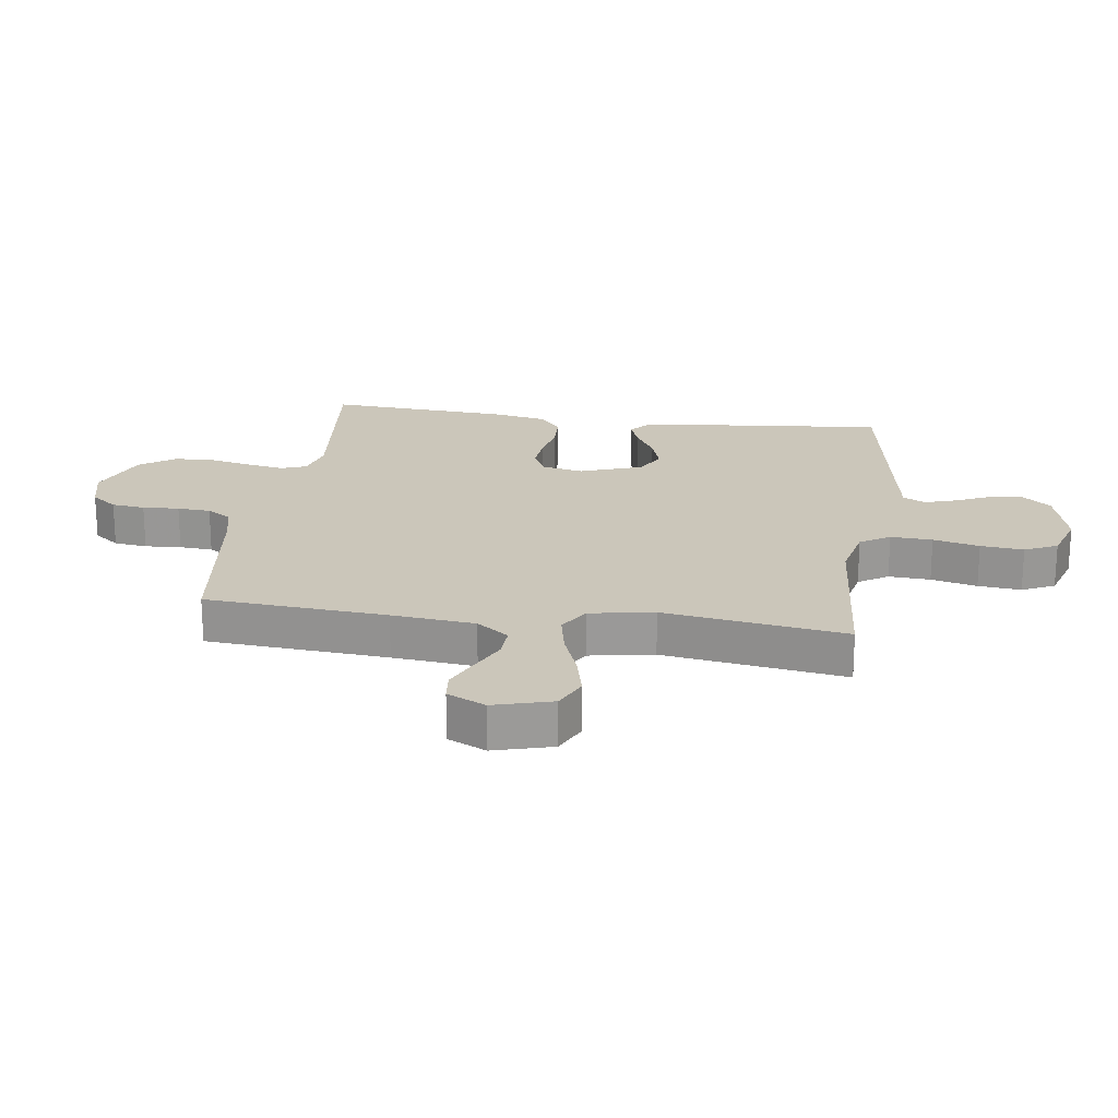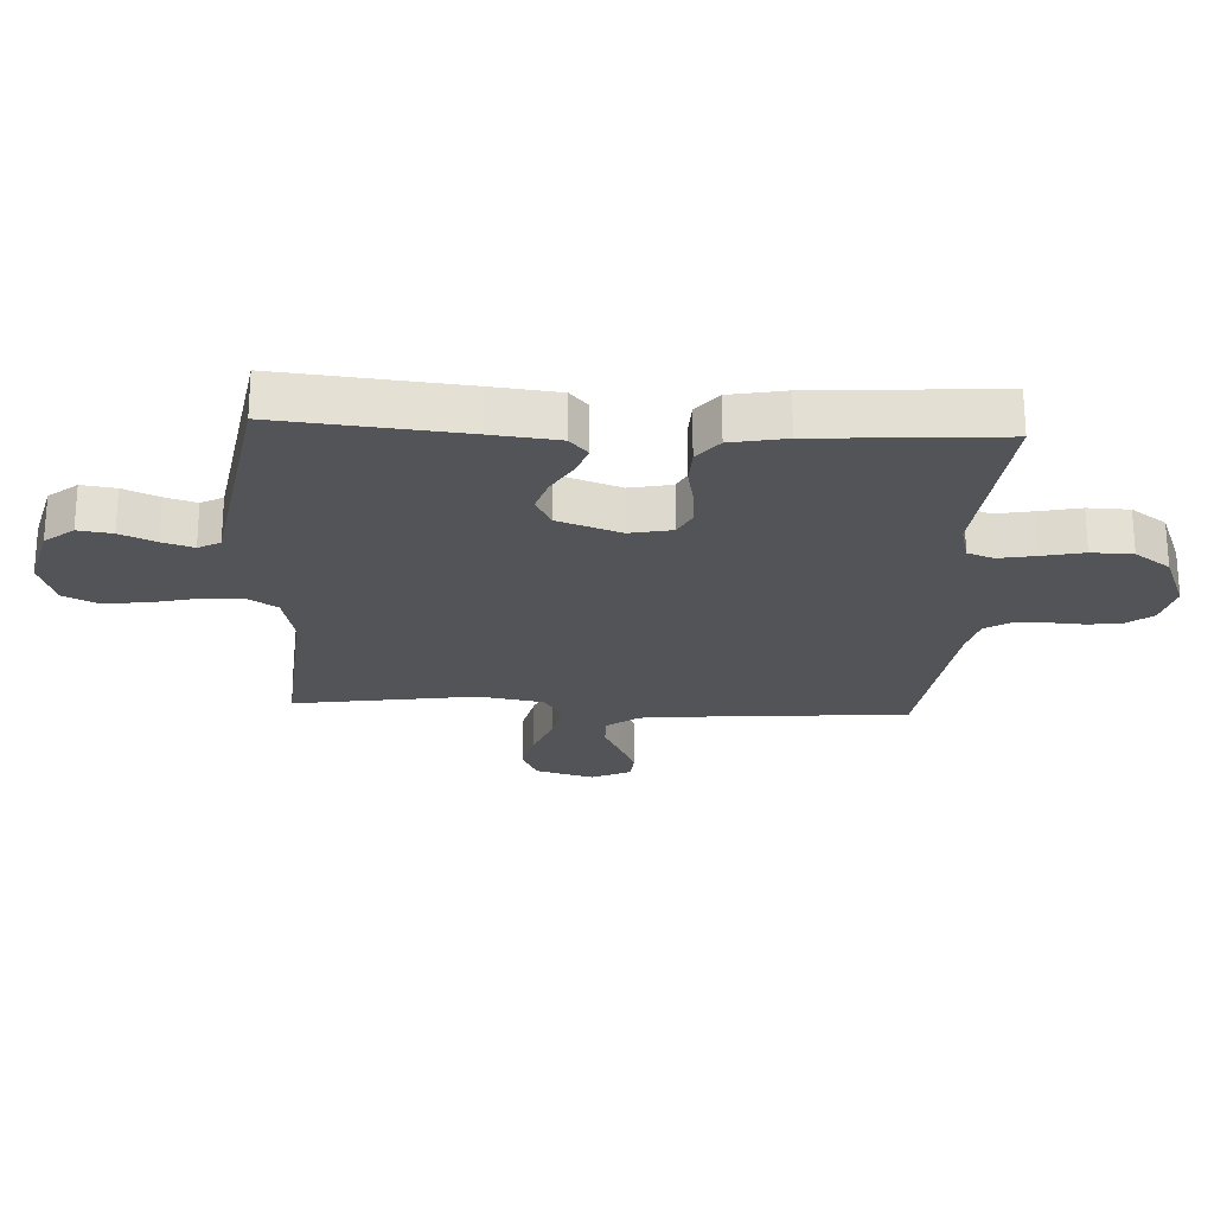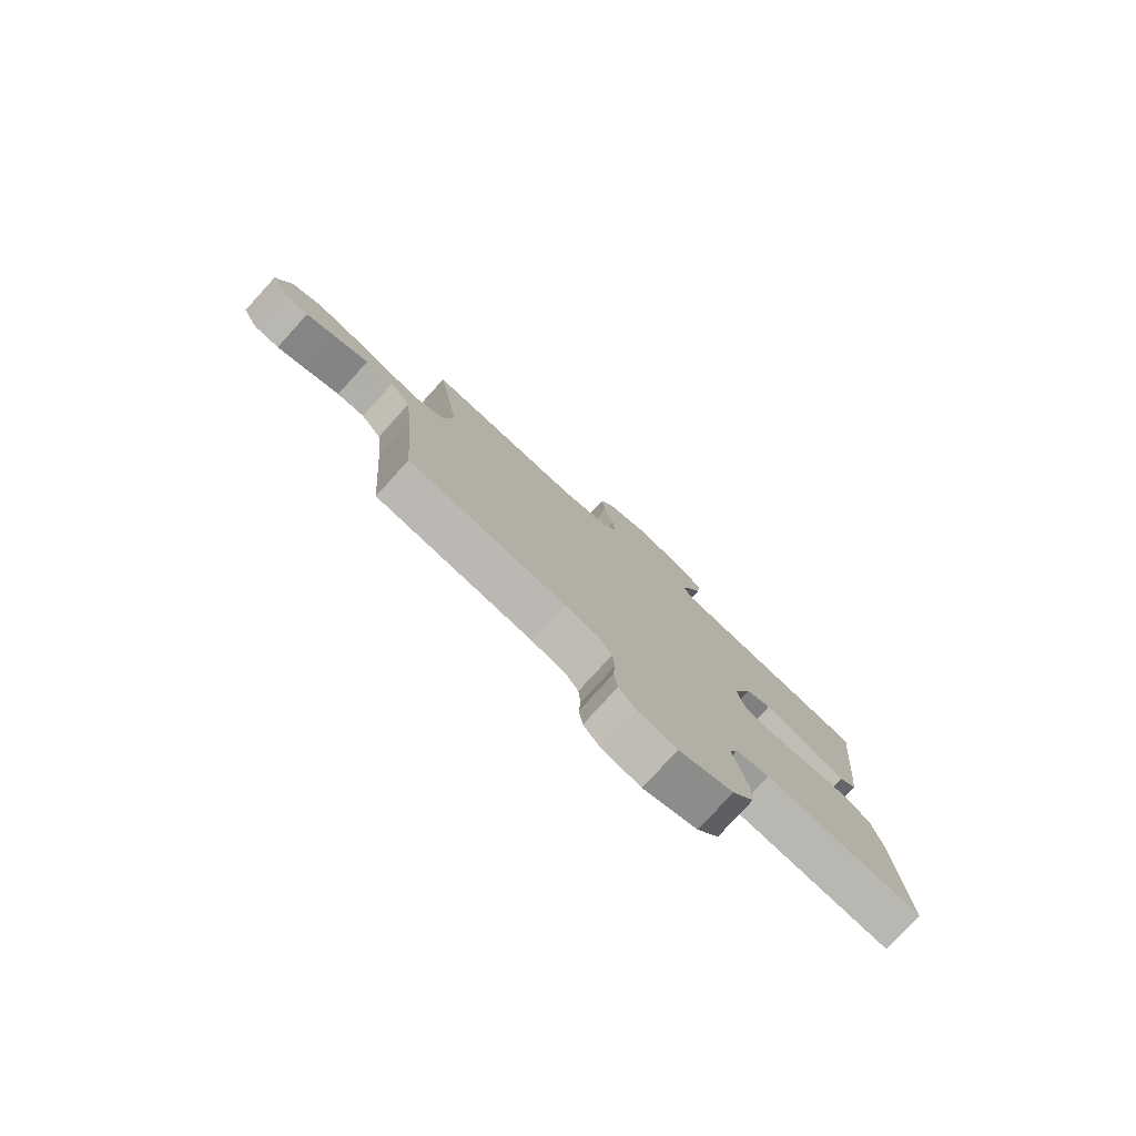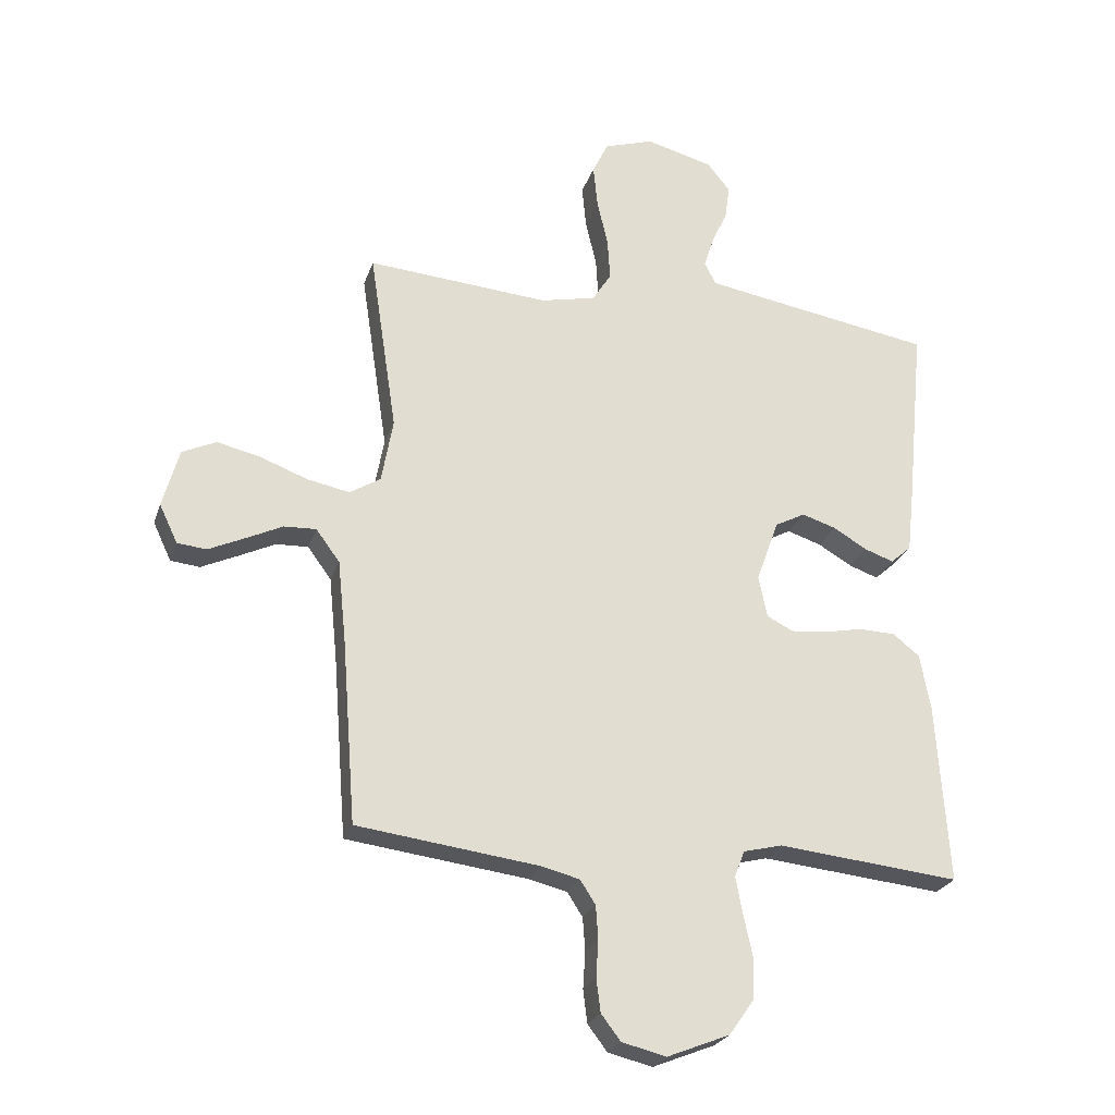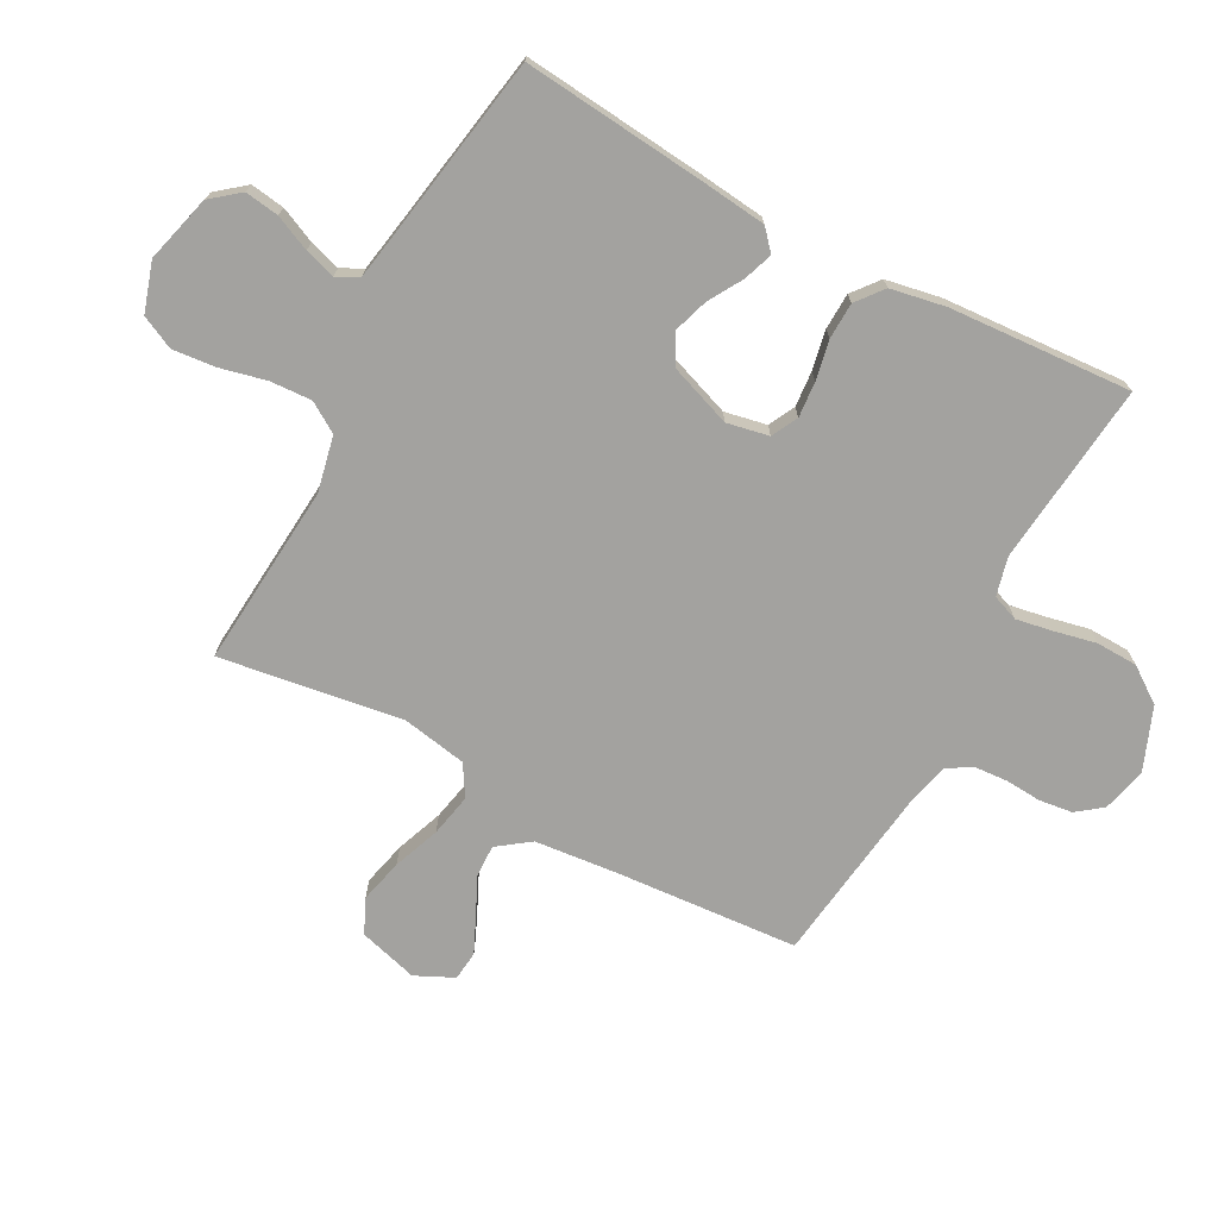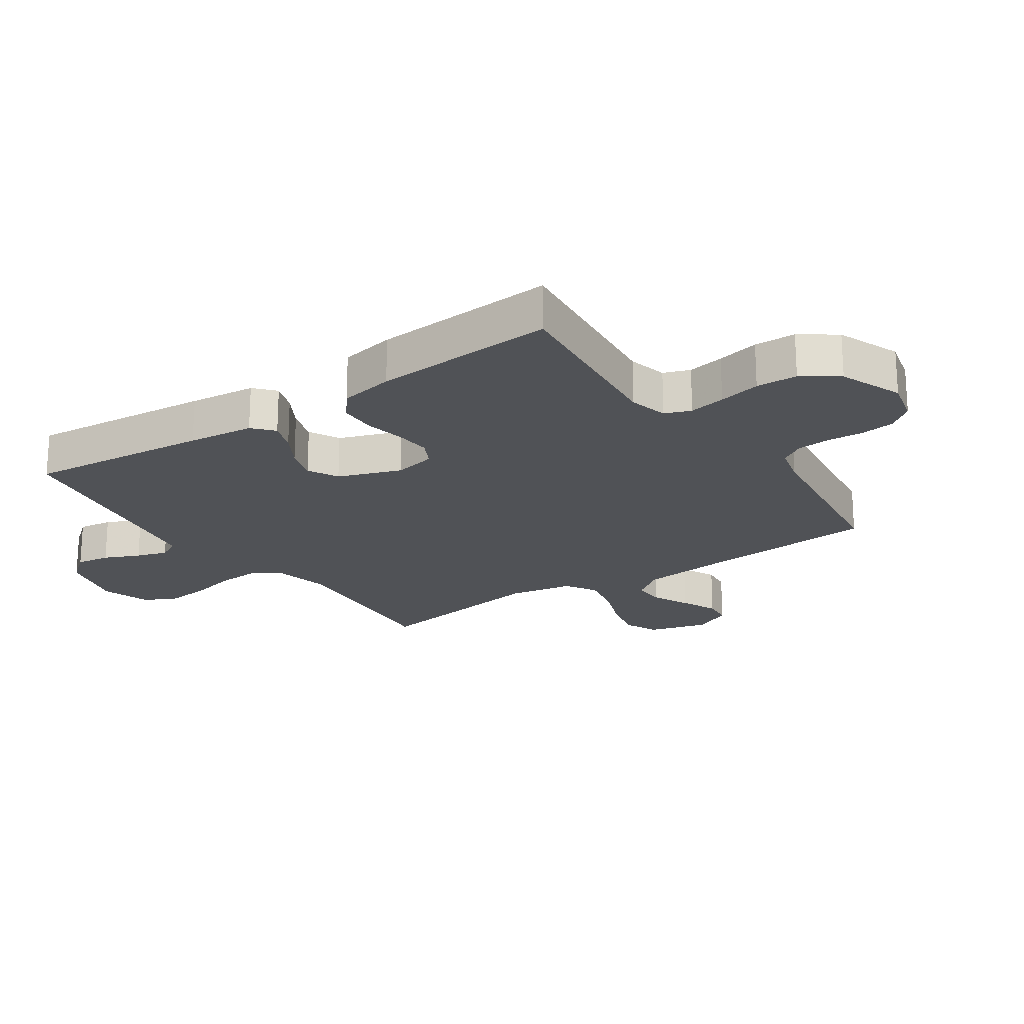
<metadata>
{"format":"obj","ext":"obj","renderer":"f3d","projection":"perspective","resolution":1024,"background":"white","views":[{"elev":21.1,"azim":-82.0,"up":"+Y"},{"elev":-23.3,"azim":87.1,"up":"+Y"},{"elev":-79.2,"azim":-42.3,"up":"+Z"},{"elev":-24.7,"azim":-16.2,"up":"+Z"},{"elev":-72.5,"azim":61.7,"up":"+Y"},{"elev":-20.9,"azim":124.4,"up":"+Y"}]}
</metadata>
<code>
v 0.5 0.07 -0.5
v 0.2 0.07 -0.469
v 0.136 0.07 -0.485
v 0.12 0.07 -0.528
v 0.131 0.07 -0.588
v 0.146 0.07 -0.657
v 0.144 0.07 -0.725
v 0.103 0.07 -0.783
v 0 0.07 -0.824
v -0.073 0.07 -0.806
v -0.105 0.07 -0.764
v -0.112 0.07 -0.709
v -0.108 0.07 -0.649
v -0.112 0.07 -0.594
v -0.137 0.07 -0.555
v -0.2 0.07 -0.539
v -0.5 0.07 -0.5
v -0.523 0.07 -0.2
v -0.537 0.07 -0.063
v -0.576 0.07 -0.01
v -0.629 0.07 -0.012
v -0.69 0.07 -0.041
v -0.749 0.07 -0.068
v -0.797 0.07 -0.063
v -0.827 0.07 0
v -0.8 0.07 0.097
v -0.744 0.07 0.123
v -0.672 0.07 0.106
v -0.595 0.07 0.077
v -0.525 0.07 0.063
v -0.474 0.07 0.094
v -0.455 0.07 0.2
v -0.5 0.07 0.5
v -0.2 0.07 0.476
v -0.109 0.07 0.496
v -0.078 0.07 0.545
v -0.082 0.07 0.614
v -0.1 0.07 0.69
v -0.107 0.07 0.761
v -0.081 0.07 0.815
v 0 0.07 0.841
v 0.111 0.07 0.812
v 0.149 0.07 0.765
v 0.141 0.07 0.709
v 0.115 0.07 0.651
v 0.099 0.07 0.6
v 0.118 0.07 0.564
v 0.2 0.07 0.55
v 0.5 0.07 0.5
v 0.471 0.07 0.2
v 0.459 0.07 0.091
v 0.425 0.07 0.061
v 0.377 0.07 0.078
v 0.321 0.07 0.111
v 0.265 0.07 0.129
v 0.215 0.07 0.103
v 0.178 0.07 0
v 0.192 0.07 -0.069
v 0.235 0.07 -0.091
v 0.294 0.07 -0.086
v 0.359 0.07 -0.073
v 0.419 0.07 -0.075
v 0.463 0.07 -0.11
v 0.48 0.07 -0.2
v 0.5 0 -0.5
v 0.2 0 -0.469
v 0.136 0 -0.485
v 0.12 0 -0.528
v 0.131 0 -0.588
v 0.146 0 -0.657
v 0.144 0 -0.725
v 0.103 0 -0.783
v 0 0 -0.824
v -0.073 0 -0.806
v -0.105 0 -0.764
v -0.112 0 -0.709
v -0.108 0 -0.649
v -0.112 0 -0.594
v -0.137 0 -0.555
v -0.2 0 -0.539
v -0.5 0 -0.5
v -0.523 0 -0.2
v -0.537 0 -0.063
v -0.576 0 -0.01
v -0.629 0 -0.012
v -0.69 0 -0.041
v -0.749 0 -0.068
v -0.797 0 -0.063
v -0.827 0 0
v -0.8 0 0.097
v -0.744 0 0.123
v -0.672 0 0.106
v -0.595 0 0.077
v -0.525 0 0.063
v -0.474 0 0.094
v -0.455 0 0.2
v -0.5 0 0.5
v -0.2 0 0.476
v -0.109 0 0.496
v -0.078 0 0.545
v -0.082 0 0.614
v -0.1 0 0.69
v -0.107 0 0.761
v -0.081 0 0.815
v 0 0 0.841
v 0.111 0 0.812
v 0.149 0 0.765
v 0.141 0 0.709
v 0.115 0 0.651
v 0.099 0 0.6
v 0.118 0 0.564
v 0.2 0 0.55
v 0.5 0 0.5
v 0.471 0 0.2
v 0.459 0 0.091
v 0.425 0 0.061
v 0.377 0 0.078
v 0.321 0 0.111
v 0.265 0 0.129
v 0.215 0 0.103
v 0.178 0 0
v 0.192 0 -0.069
v 0.235 0 -0.091
v 0.294 0 -0.086
v 0.359 0 -0.073
v 0.419 0 -0.075
v 0.463 0 -0.11
v 0.48 0 -0.2
f 64 1 2
f 63 64 2
f 62 63 2
f 61 62 2
f 60 61 2
f 59 60 2 3
f 58 59 3 4
f 57 58 4
f 52 53 54
f 51 52 54
f 50 51 54
f 49 50 54
f 48 49 54
f 47 48 54 55
f 46 47 55 56
f 43 44 45
f 42 43 45
f 41 42 45
f 40 41 45
f 39 40 45
f 38 39 45
f 37 38 45
f 36 37 45 46
f 46 56 57
f 36 46 57
f 35 36 57
f 32 33 34
f 35 57 4
f 34 35 4
f 32 34 4
f 31 32 4
f 27 28 29
f 26 27 29
f 25 26 29
f 24 25 29
f 23 24 29
f 22 23 29
f 21 22 29
f 20 21 29 30
f 16 17 18
f 15 16 18 19
f 11 12 13
f 10 11 13
f 9 10 13
f 8 9 13
f 7 8 13
f 6 7 13
f 5 6 13
f 5 13 14
f 31 4 5
f 30 31 5
f 20 30 5
f 19 20 5
f 15 19 5
f 5 14 15
f 66 65 128
f 66 128 127
f 66 127 126
f 66 126 125
f 66 125 124
f 67 66 124 123
f 68 67 123 122
f 68 122 121
f 118 117 116
f 118 116 115
f 118 115 114
f 118 114 113
f 118 113 112
f 119 118 112 111
f 120 119 111 110
f 109 108 107
f 109 107 106
f 109 106 105
f 109 105 104
f 109 104 103
f 109 103 102
f 109 102 101
f 110 109 101 100
f 121 120 110
f 121 110 100
f 121 100 99
f 98 97 96
f 68 121 99
f 68 99 98
f 68 98 96
f 68 96 95
f 93 92 91
f 93 91 90
f 93 90 89
f 93 89 88
f 93 88 87
f 93 87 86
f 93 86 85
f 94 93 85 84
f 82 81 80
f 83 82 80 79
f 77 76 75
f 77 75 74
f 77 74 73
f 77 73 72
f 77 72 71
f 77 71 70
f 77 70 69
f 78 77 69
f 69 68 95
f 69 95 94
f 69 94 84
f 69 84 83
f 69 83 79
f 79 78 69
f 1 65 66 2
f 2 66 67 3
f 3 67 68 4
f 4 68 69 5
f 5 69 70 6
f 6 70 71 7
f 7 71 72 8
f 8 72 73 9
f 9 73 74 10
f 10 74 75 11
f 11 75 76 12
f 12 76 77 13
f 13 77 78 14
f 14 78 79 15
f 15 79 80 16
f 16 80 81 17
f 17 81 82 18
f 18 82 83 19
f 19 83 84 20
f 20 84 85 21
f 21 85 86 22
f 22 86 87 23
f 23 87 88 24
f 24 88 89 25
f 25 89 90 26
f 26 90 91 27
f 27 91 92 28
f 28 92 93 29
f 29 93 94 30
f 30 94 95 31
f 31 95 96 32
f 32 96 97 33
f 33 97 98 34
f 34 98 99 35
f 35 99 100 36
f 36 100 101 37
f 37 101 102 38
f 38 102 103 39
f 39 103 104 40
f 40 104 105 41
f 41 105 106 42
f 42 106 107 43
f 43 107 108 44
f 44 108 109 45
f 45 109 110 46
f 46 110 111 47
f 47 111 112 48
f 48 112 113 49
f 49 113 114 50
f 50 114 115 51
f 51 115 116 52
f 52 116 117 53
f 53 117 118 54
f 54 118 119 55
f 55 119 120 56
f 56 120 121 57
f 57 121 122 58
f 58 122 123 59
f 59 123 124 60
f 60 124 125 61
f 61 125 126 62
f 62 126 127 63
f 63 127 128 64
f 64 128 65 1

</code>
